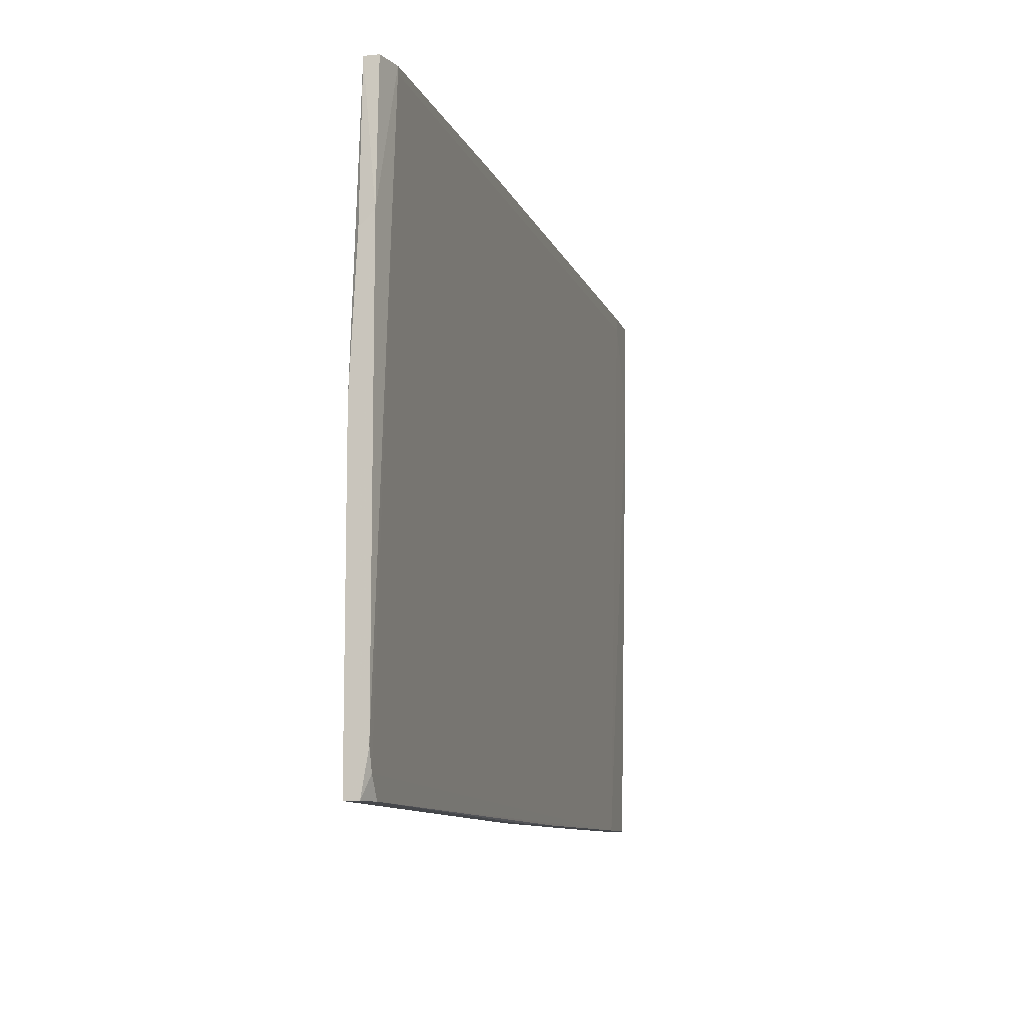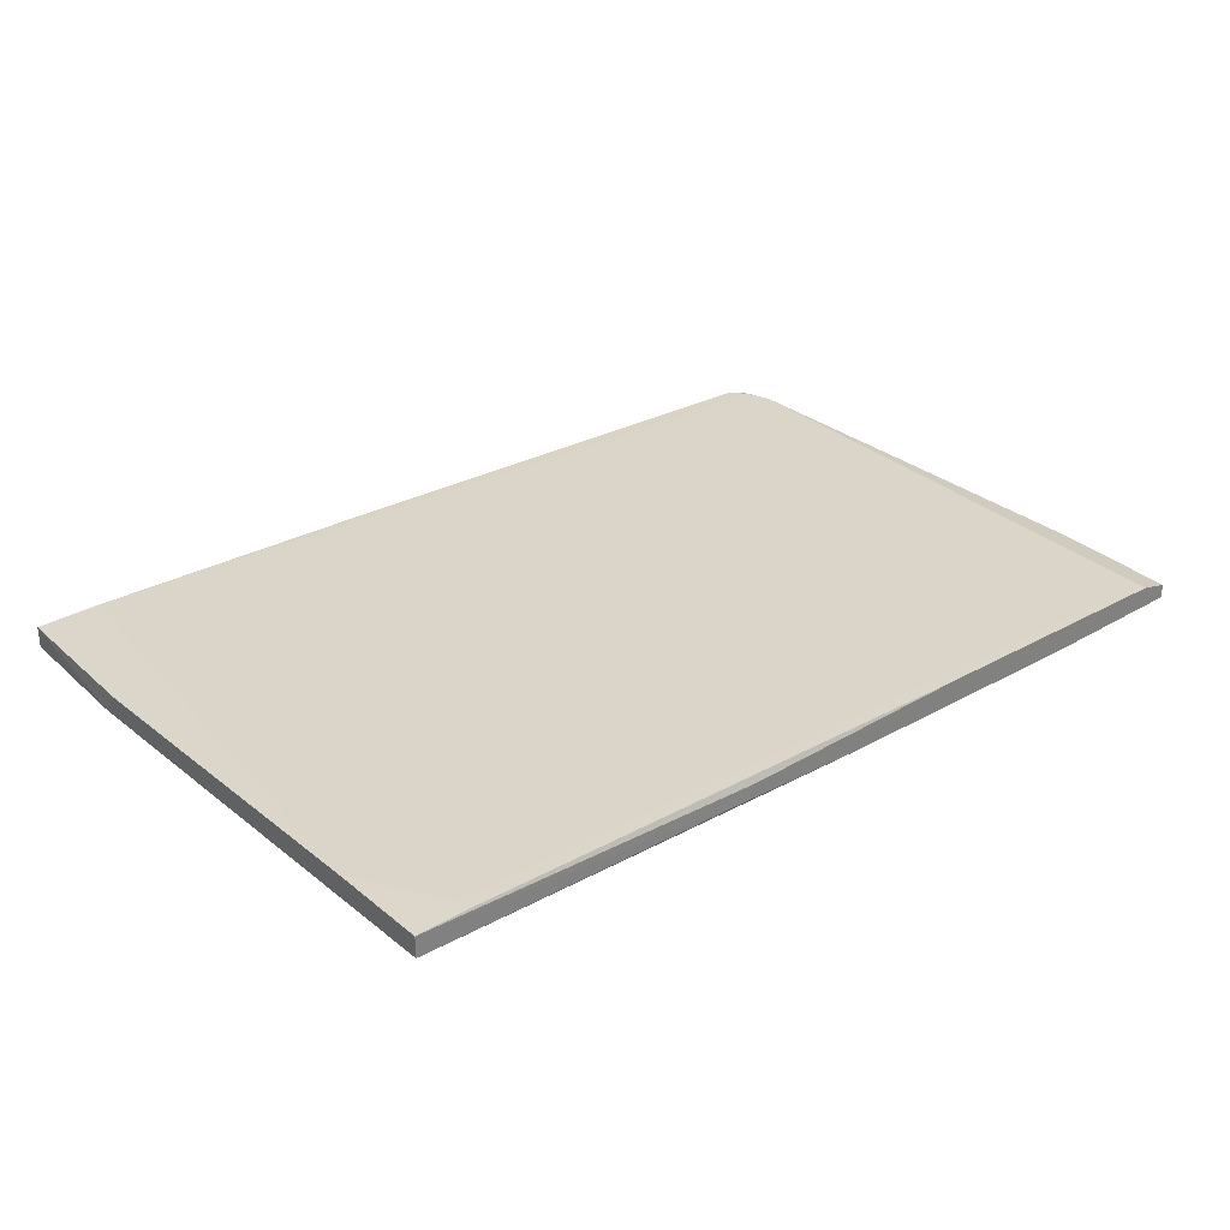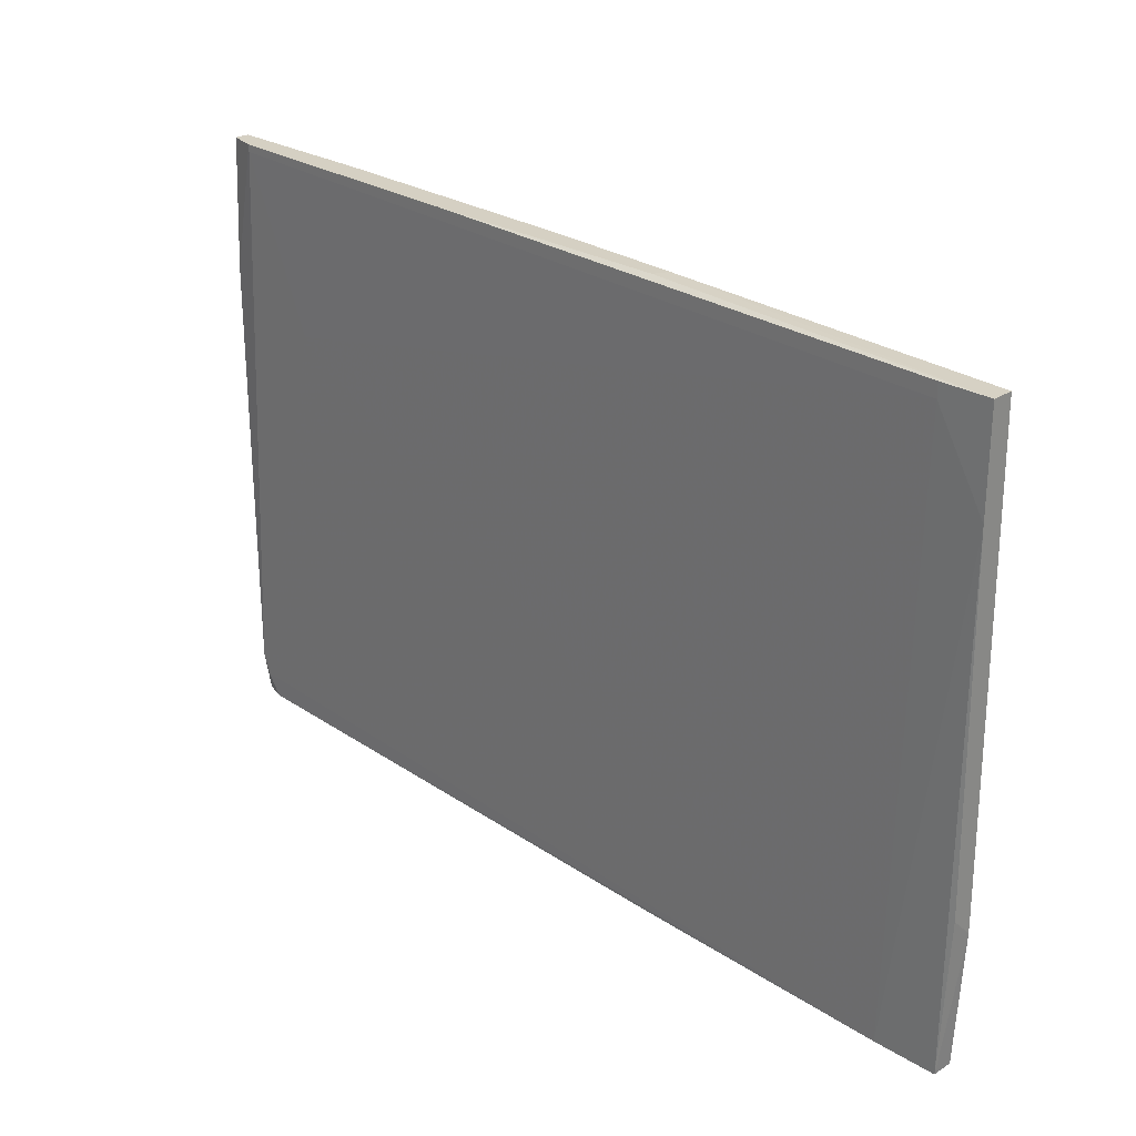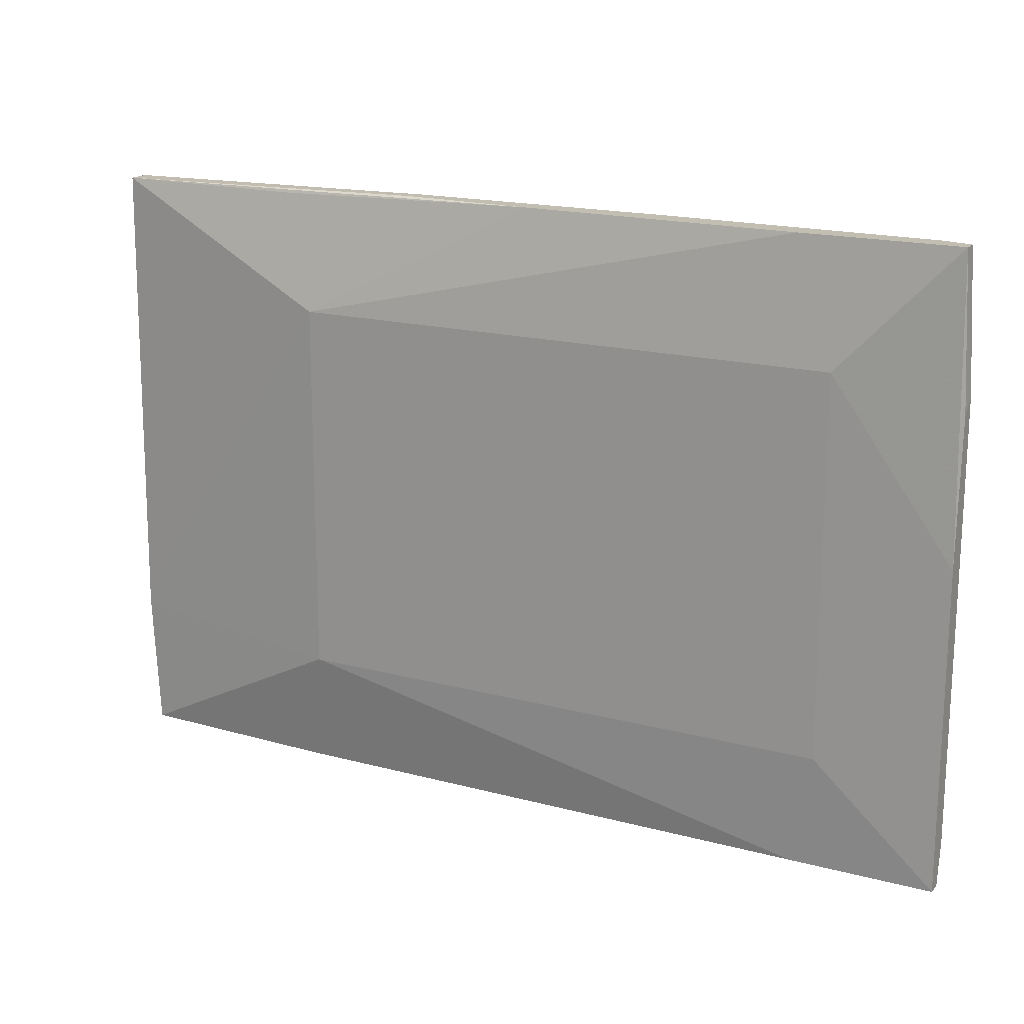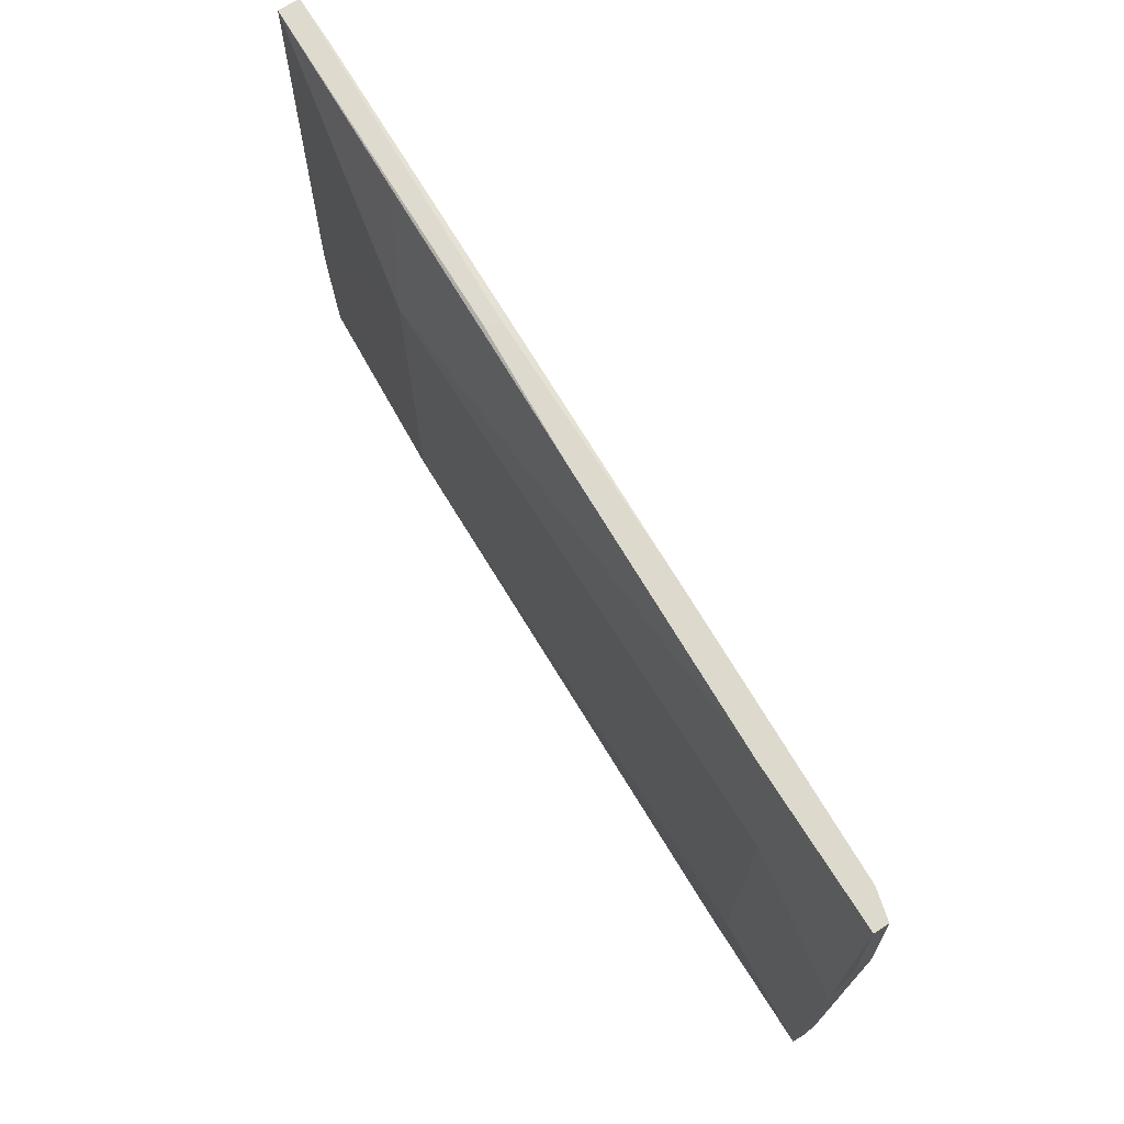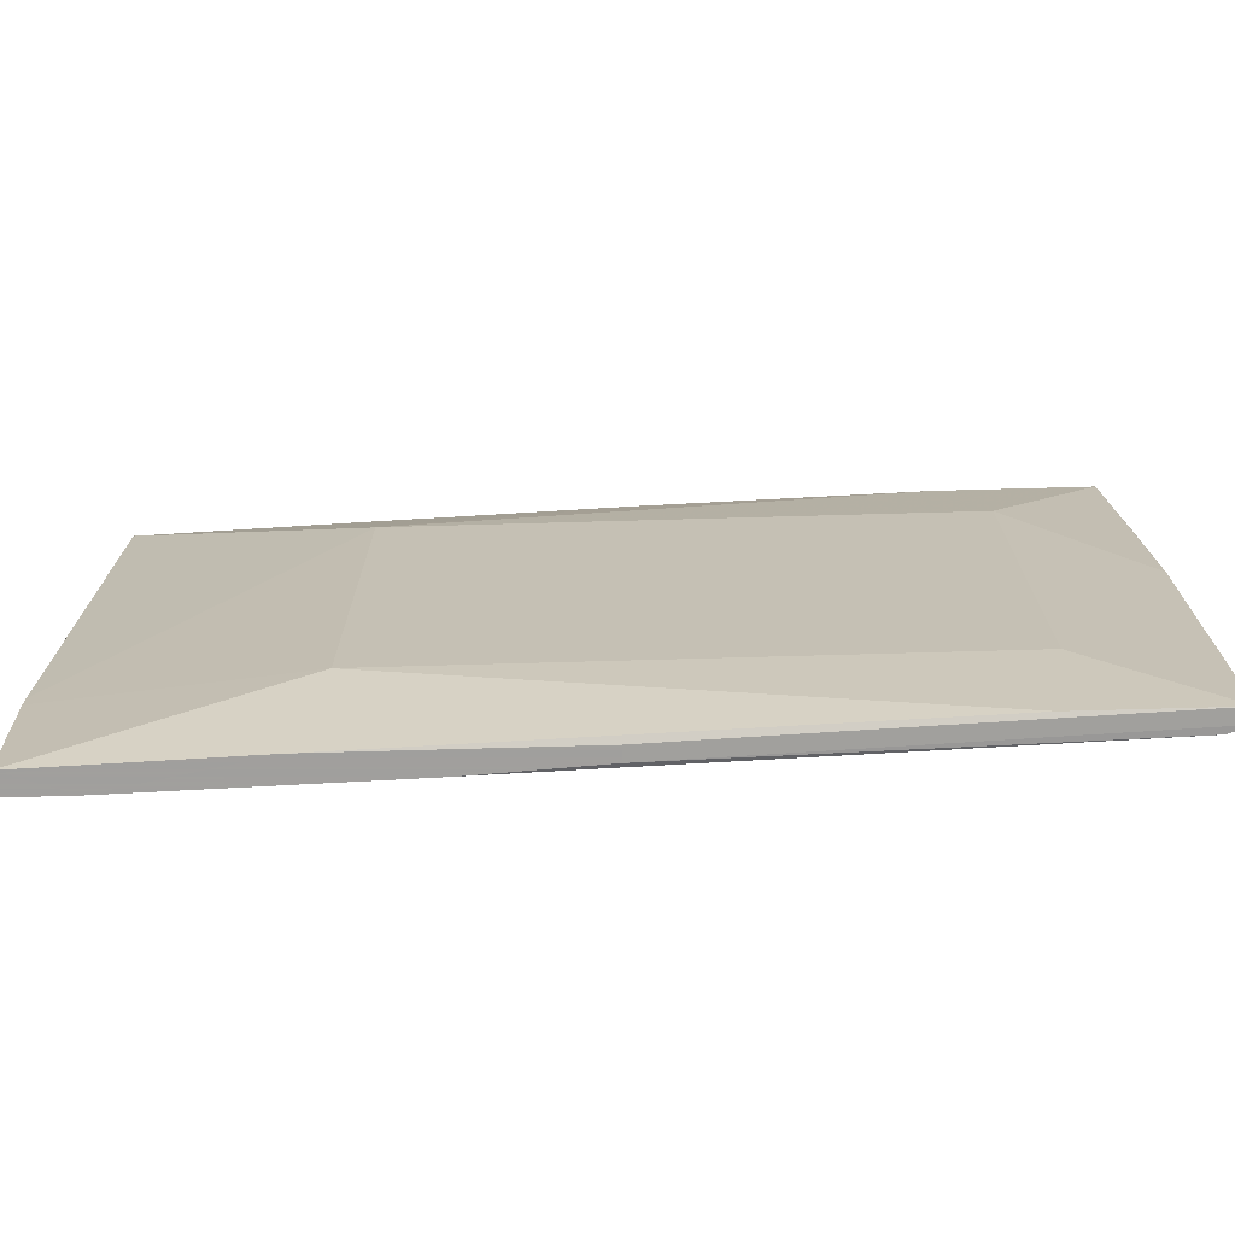
<metadata>
{"format":"obj","ext":"obj","renderer":"f3d","projection":"perspective","resolution":1024,"background":"white","views":[{"elev":-9.6,"azim":104.0,"up":"+Z"},{"elev":30.5,"azim":-40.6,"up":"+Y"},{"elev":26.0,"azim":-135.4,"up":"+Z"},{"elev":17.5,"azim":27.8,"up":"+Z"},{"elev":72.0,"azim":57.6,"up":"+Z"},{"elev":-71.5,"azim":1.6,"up":"+Z"}]}
</metadata>
<code>
v 0.04678 0.006168 0.03791
v 0.04678 0.006168 0.03704
v 0.03633 0.001815 0.02311
v 0.03633 0.001815 -0.02303
v 0.05026 0.003557 0.03791
v 0.05026 0.005298 0.03791
v 0.05026 0.005298 -0.03434
v 0.03372 0.002686 -0.03696
v -0.0603 0.005298 -0.03783
v -0.0603 0.00791 -0.03783
v -0.002854 0.004428 0.03791
v 0.03111 0.003557 0.03791
v -0.06118 0.006168 0.03704
v -0.06118 0.005298 -0.01954
v -0.06118 0.005298 -0.02128
v -0.06118 0.00878 0.03704
v -0.06118 0.00878 0.02484
v -0.06118 0.00791 -0.01868
v -0.01938 0.007038 -0.03783
v -0.01938 0.005298 0.03791
v 0.04852 0.005298 -0.03696
v -0.01851 0.007038 0.03791
v -0.03157 0.001815 0.02311
v -0.03157 0.001815 -0.02303
v -0.004591 0.006168 -0.03783
v -0.004591 0.004428 -0.03783
v -0.03419 0.004427 -0.03783
v -0.03679 0.005298 0.03704
v 0.05114 0.002686 0.002205
v 0.05114 0.002686 -0.03696
v 0.05114 0.004427 -0.03696
v 0.05114 0.003557 0.01962
v 0.05114 0.005298 -0.03173
v 0.05114 0.005298 0.02136
v -0.05246 0.00791 -0.03783
v 0.03808 0.006168 0.01614
v -0.05508 0.00878 0.03704
v -0.05508 0.00878 0.0353
v 0.01282 0.007038 0.03791
f 25 35 19
f 15 9 24
f 15 24 23
f 24 3 23
f 9 15 10
f 23 3 5
f 16 15 13
f 9 10 35
f 3 24 4
f 24 30 4
f 30 3 4
f 5 1 11
f 30 34 29
f 3 30 29
f 5 3 29
f 30 24 8
f 34 30 33
f 1 34 33
f 24 9 27
f 9 35 27
f 8 24 27
f 30 8 27
f 23 5 12
f 11 23 12
f 5 11 12
f 27 35 25
f 15 16 17
f 35 10 17
f 16 38 17
f 38 35 17
f 11 1 22
f 35 38 36
f 5 34 6
f 34 1 6
f 1 5 6
f 10 15 18
f 15 17 18
f 17 10 18
f 21 35 7
f 35 36 7
f 13 23 28
f 23 11 28
f 11 13 28
f 15 23 14
f 13 15 14
f 23 13 14
f 30 27 26
f 25 30 26
f 27 25 26
f 16 22 39
f 22 1 39
f 16 13 20
f 13 11 20
f 22 16 20
f 11 22 20
f 38 1 2
f 1 33 2
f 36 38 2
f 33 7 2
f 7 36 2
f 34 5 32
f 29 34 32
f 5 29 32
f 33 30 31
f 25 21 31
f 30 25 31
f 21 7 31
f 7 33 31
f 38 16 37
f 1 38 37
f 16 39 37
f 39 1 37
f 35 21 19
f 21 25 19

</code>
